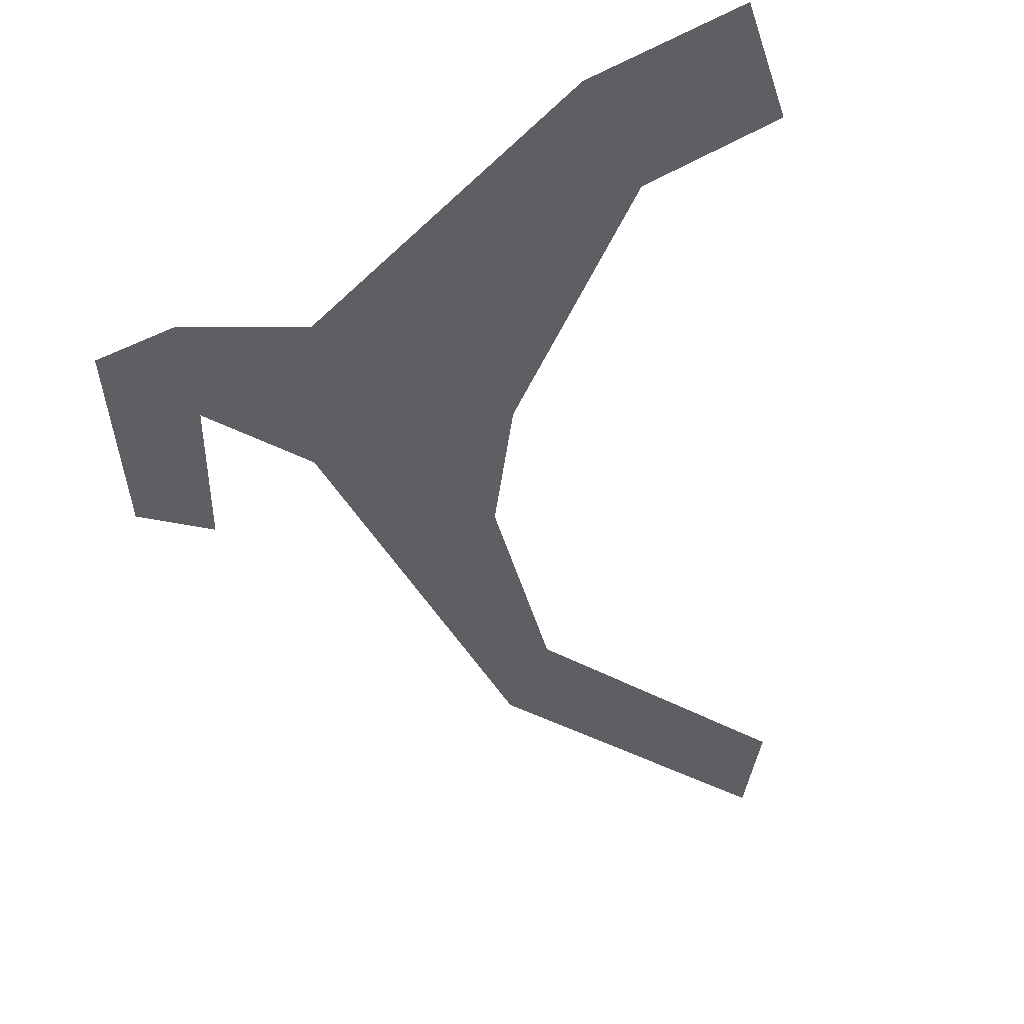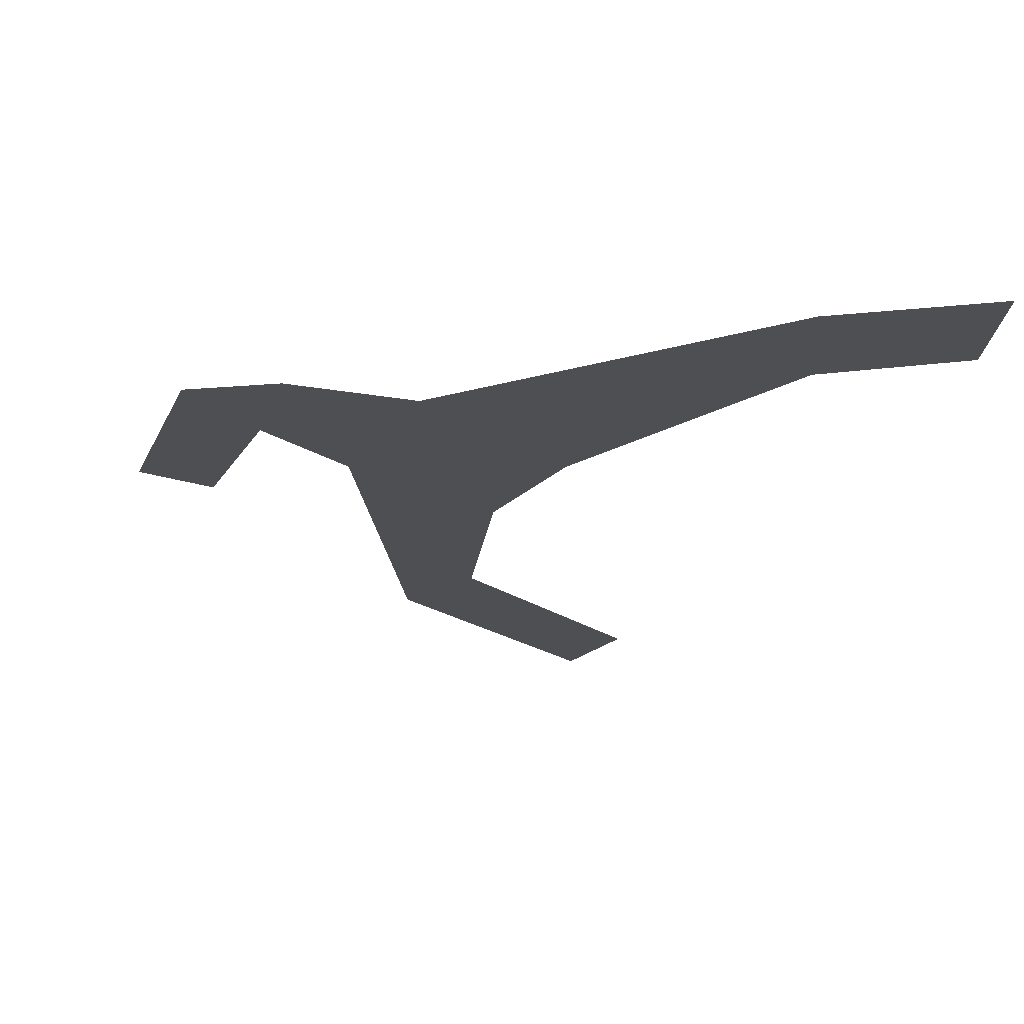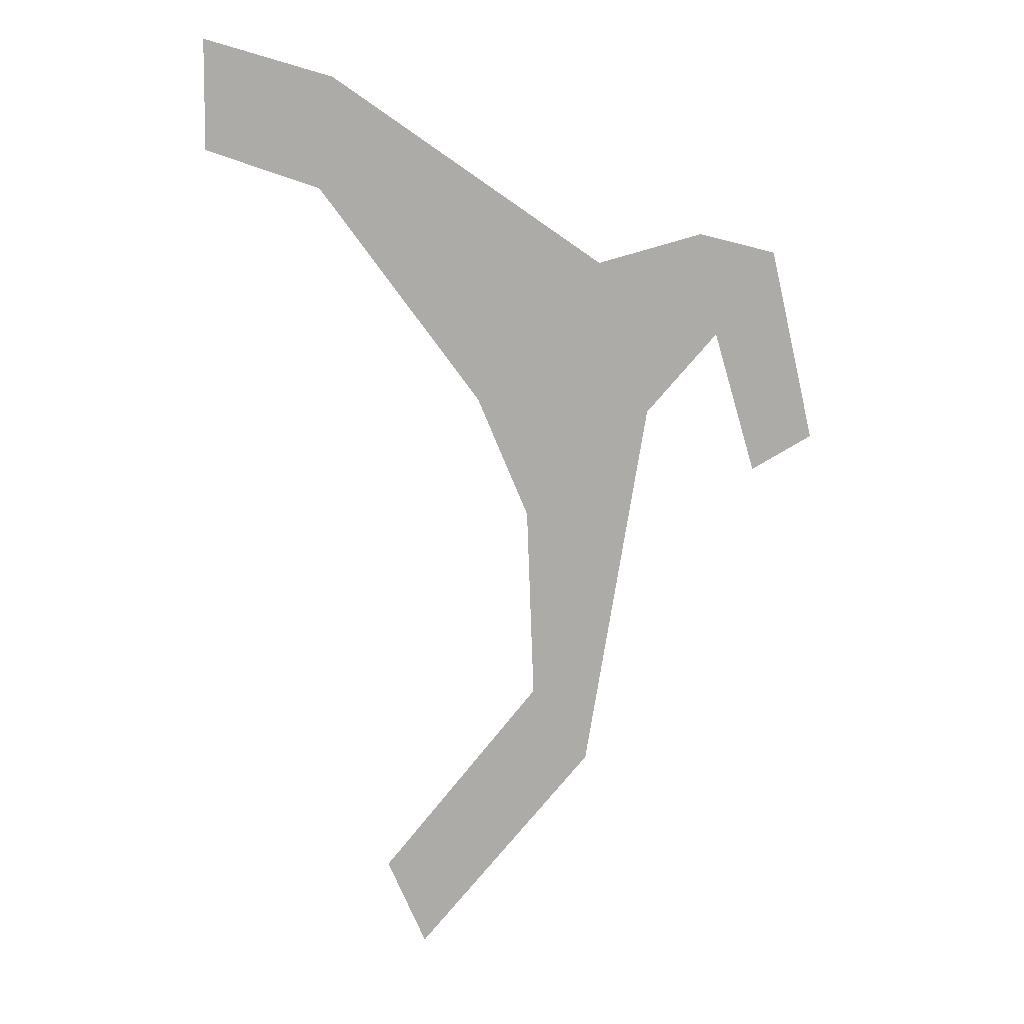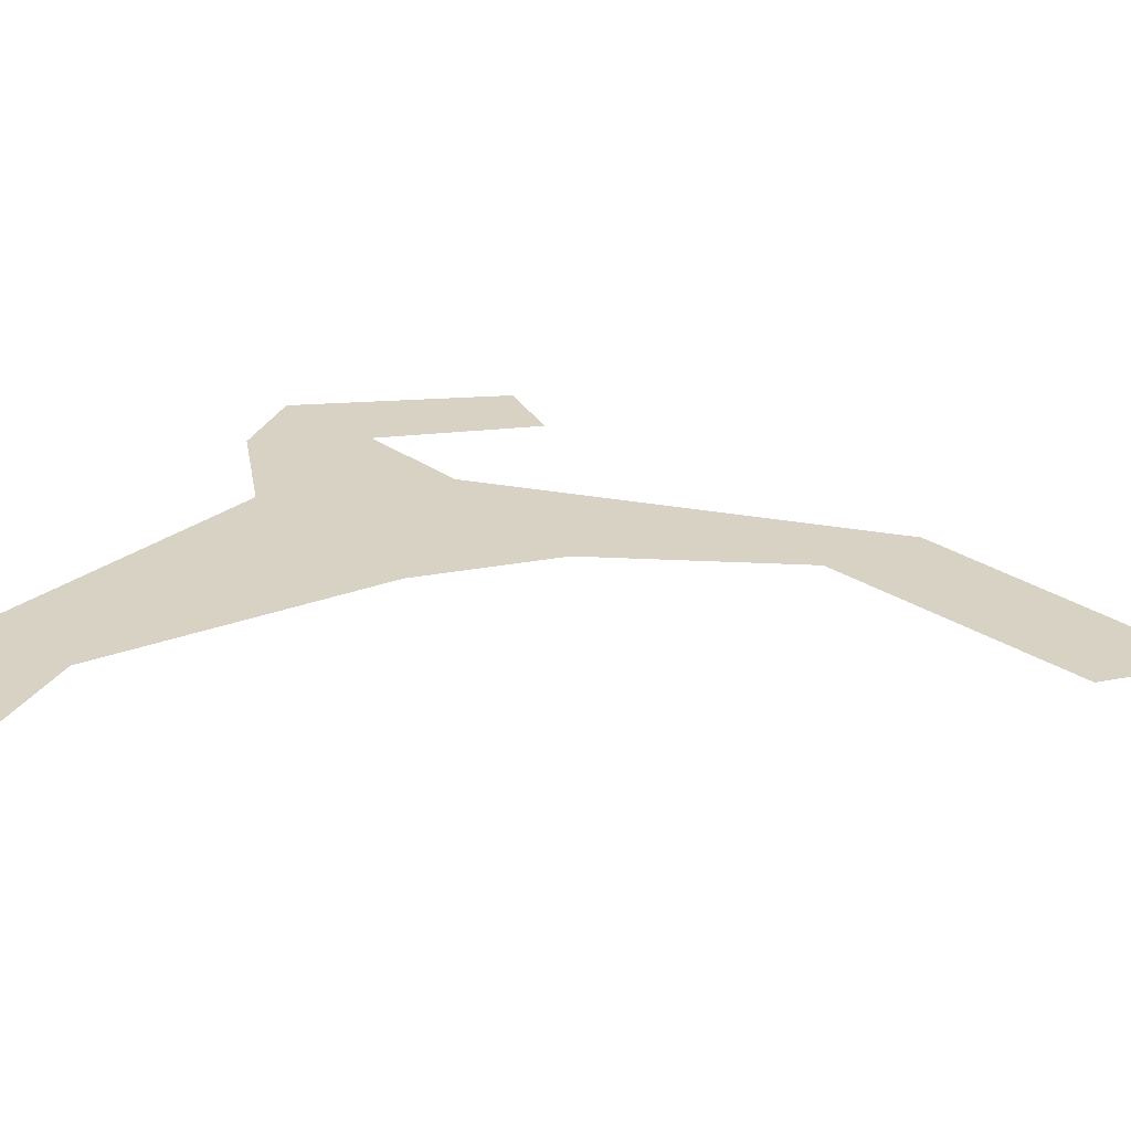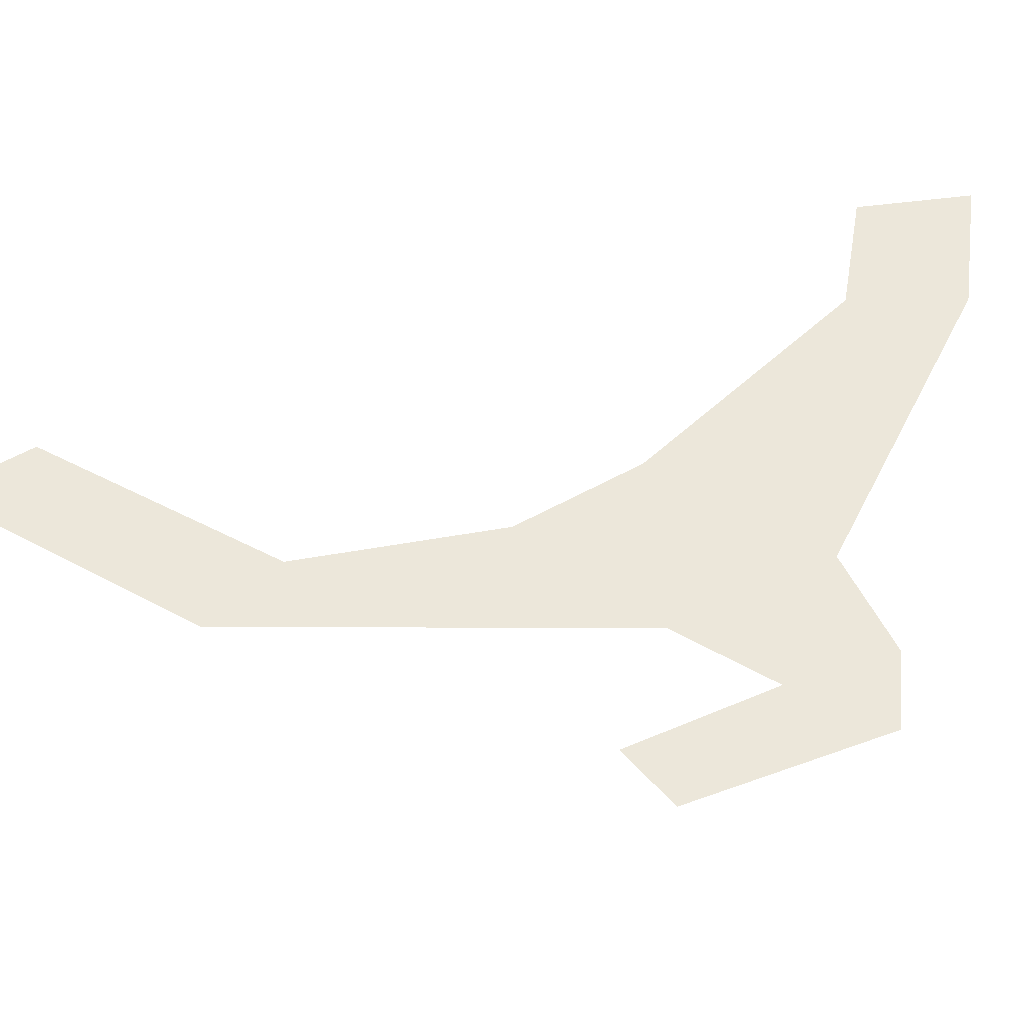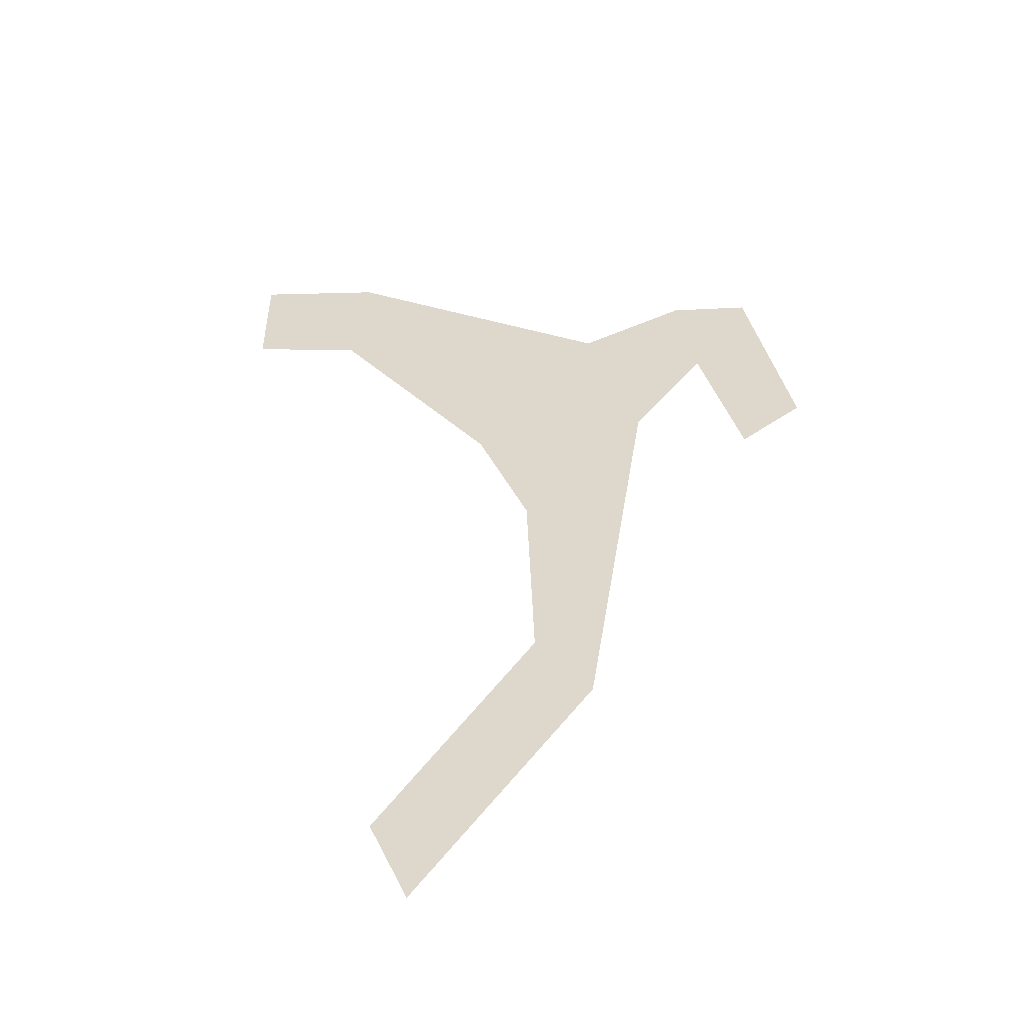
<metadata>
{"format":"obj","ext":"obj","renderer":"f3d","projection":"perspective","resolution":1024,"background":"white","views":[{"elev":-39.5,"azim":-164.1,"up":"+Z"},{"elev":-18.2,"azim":175.8,"up":"+Z"},{"elev":13.4,"azim":0.6,"up":"+Y"},{"elev":27.7,"azim":-83.4,"up":"+Z"},{"elev":51.6,"azim":81.1,"up":"+Z"},{"elev":-47.9,"azim":13.9,"up":"+Y"}]}
</metadata>
<code>
o WorldMap Mount Hyjal, Npc 50058: Terrorpene
v 0.4931 0.2865 0
v 0.4929 0.2712 0
v 0.511 0.2813 0
v 0.5088 0.2659 0
v 0.5484 0.2554 0
v 0.5311 0.2357 0
v 0.5555 0.2339 0
v 0.5382 0.2187 0
v 0.5392 0.1916 0
v 0.547 0.1812 0
v 0.5172 0.1639 0
v 0.5226 0.1515 0
v 0.5652 0.2452 0
v 0.5627 0.2595 0
v 0.5731 0.2569 0
v 0.5791 0.2304 0
v 0.5709 0.2255 0
g Route 1
f 1 2 3
f 2 4 3
f 3 4 5
f 4 6 5
f 5 6 7
f 6 8 7
f 7 8 9
f 7 9 10
f 9 11 10
f 11 12 10
f 5 7 13
f 14 5 13
f 14 13 15
f 15 13 16
f 13 17 16

</code>
